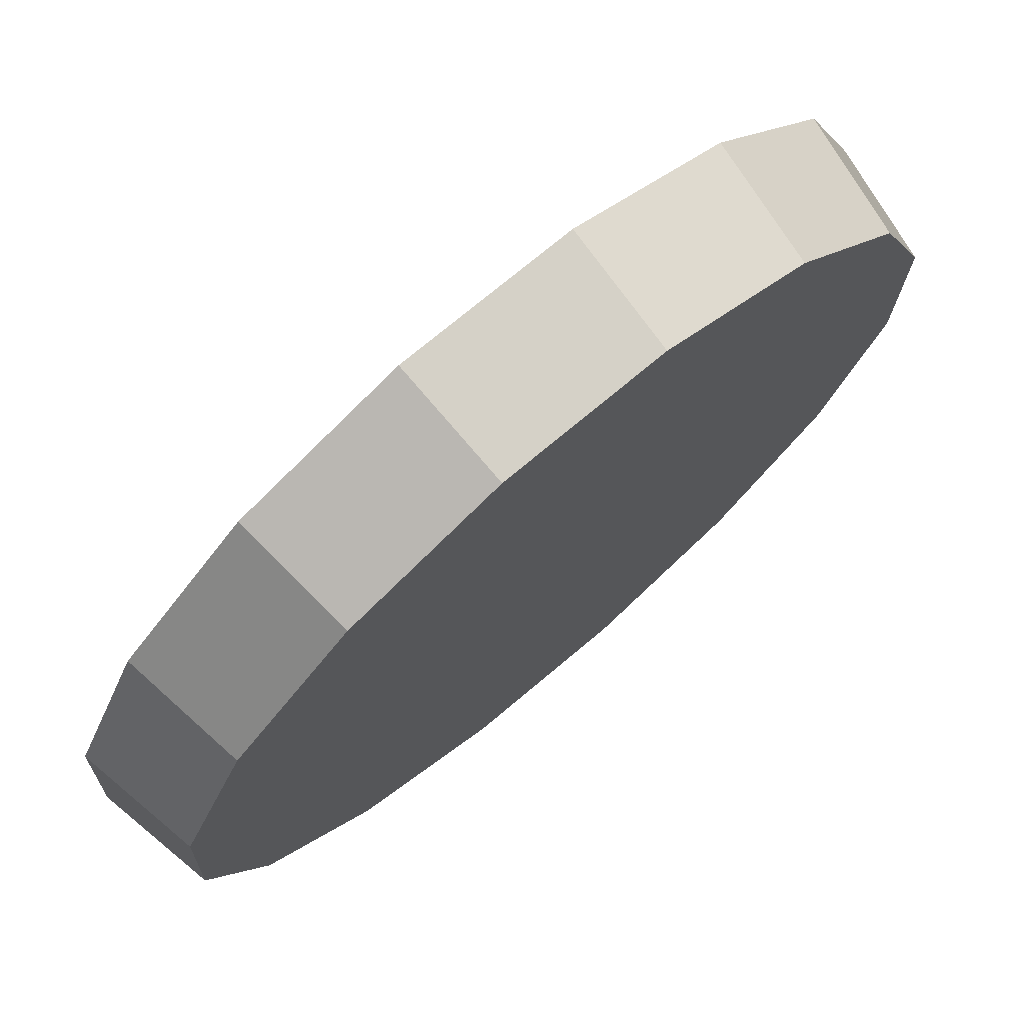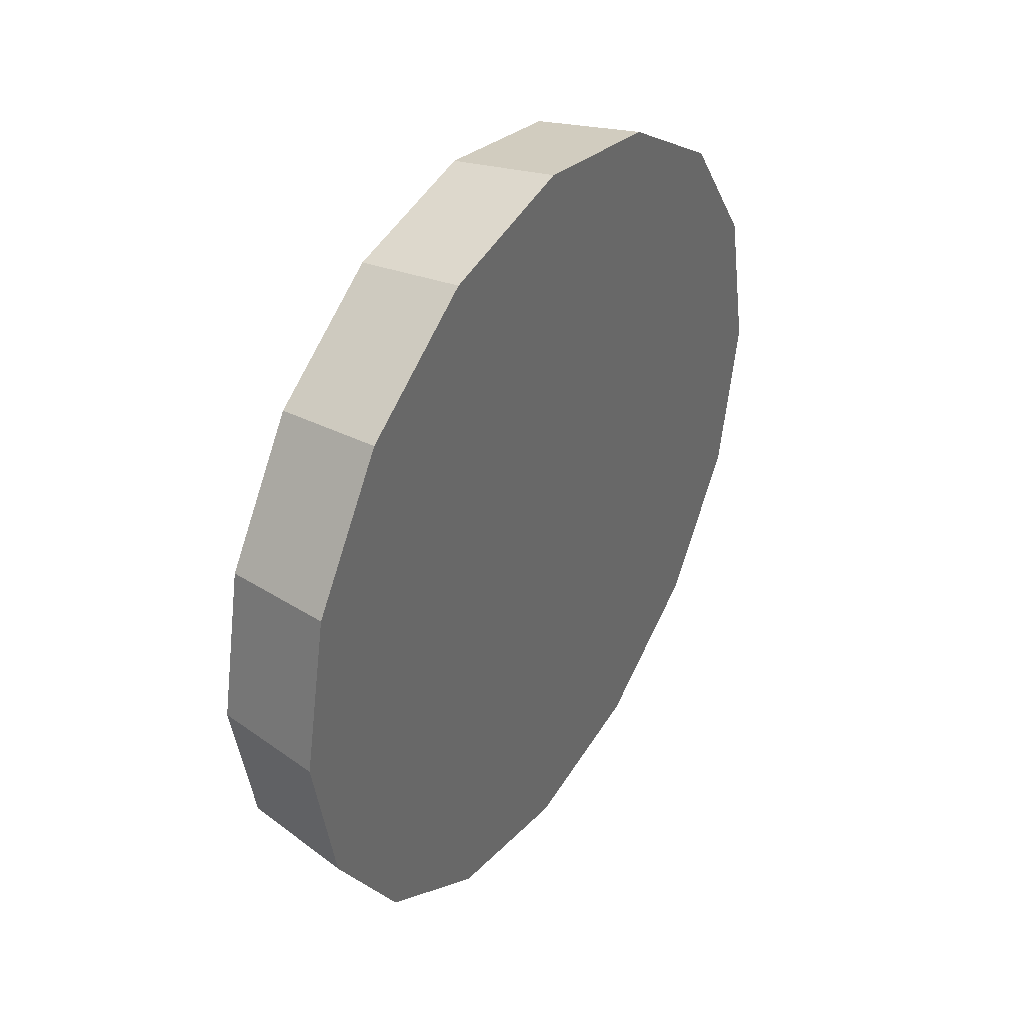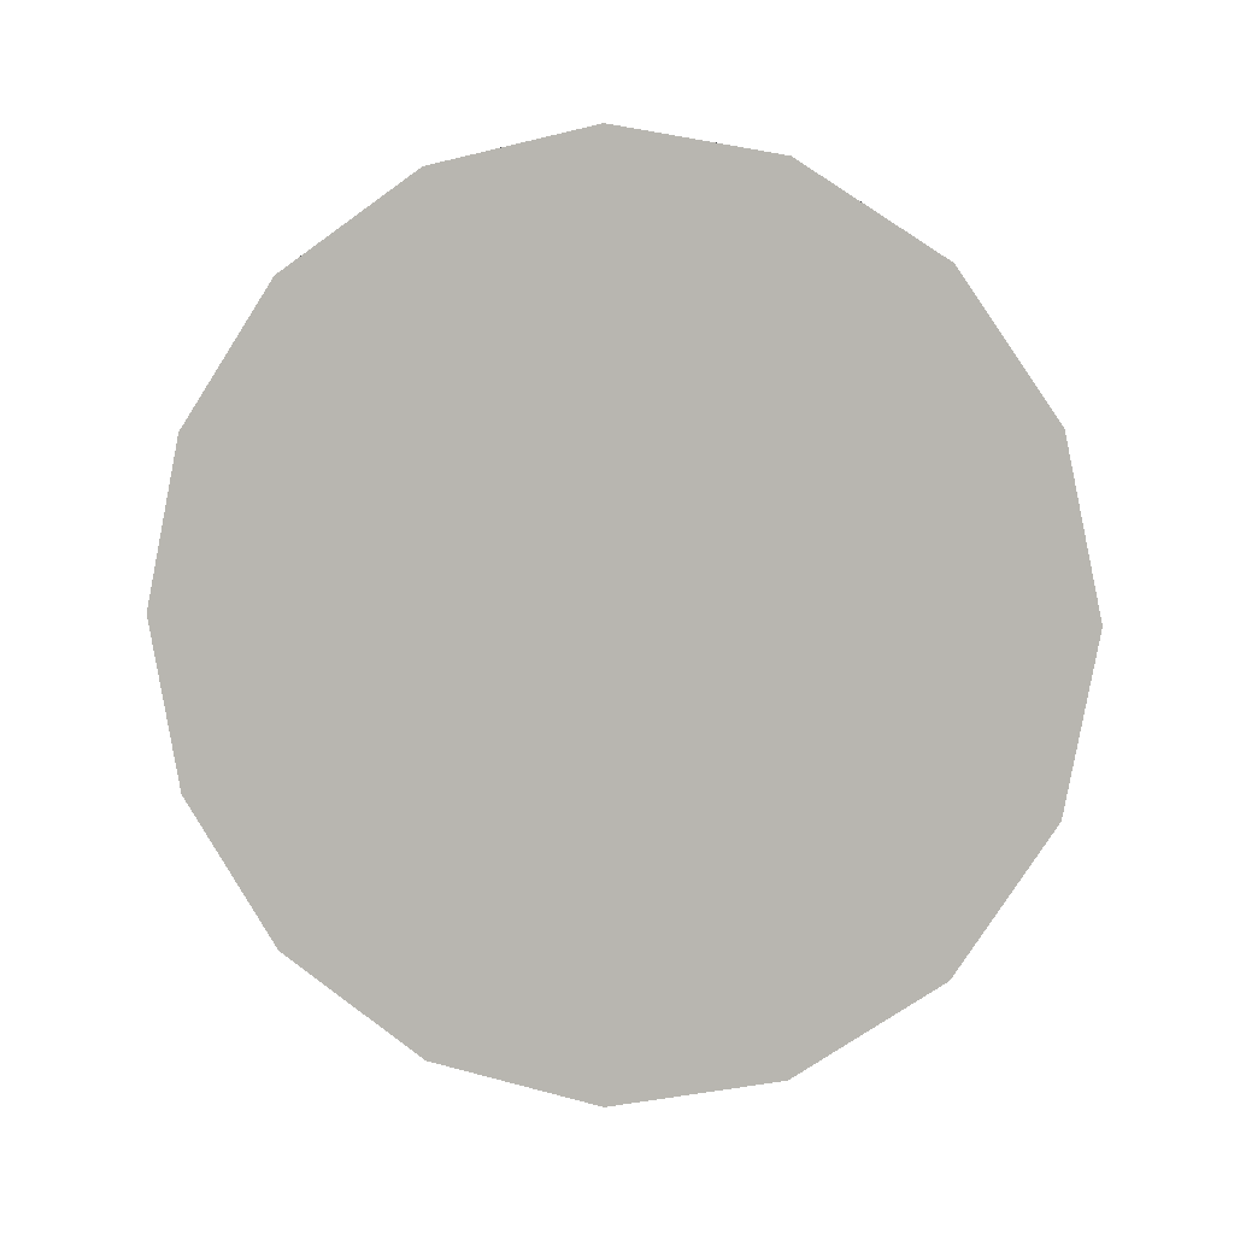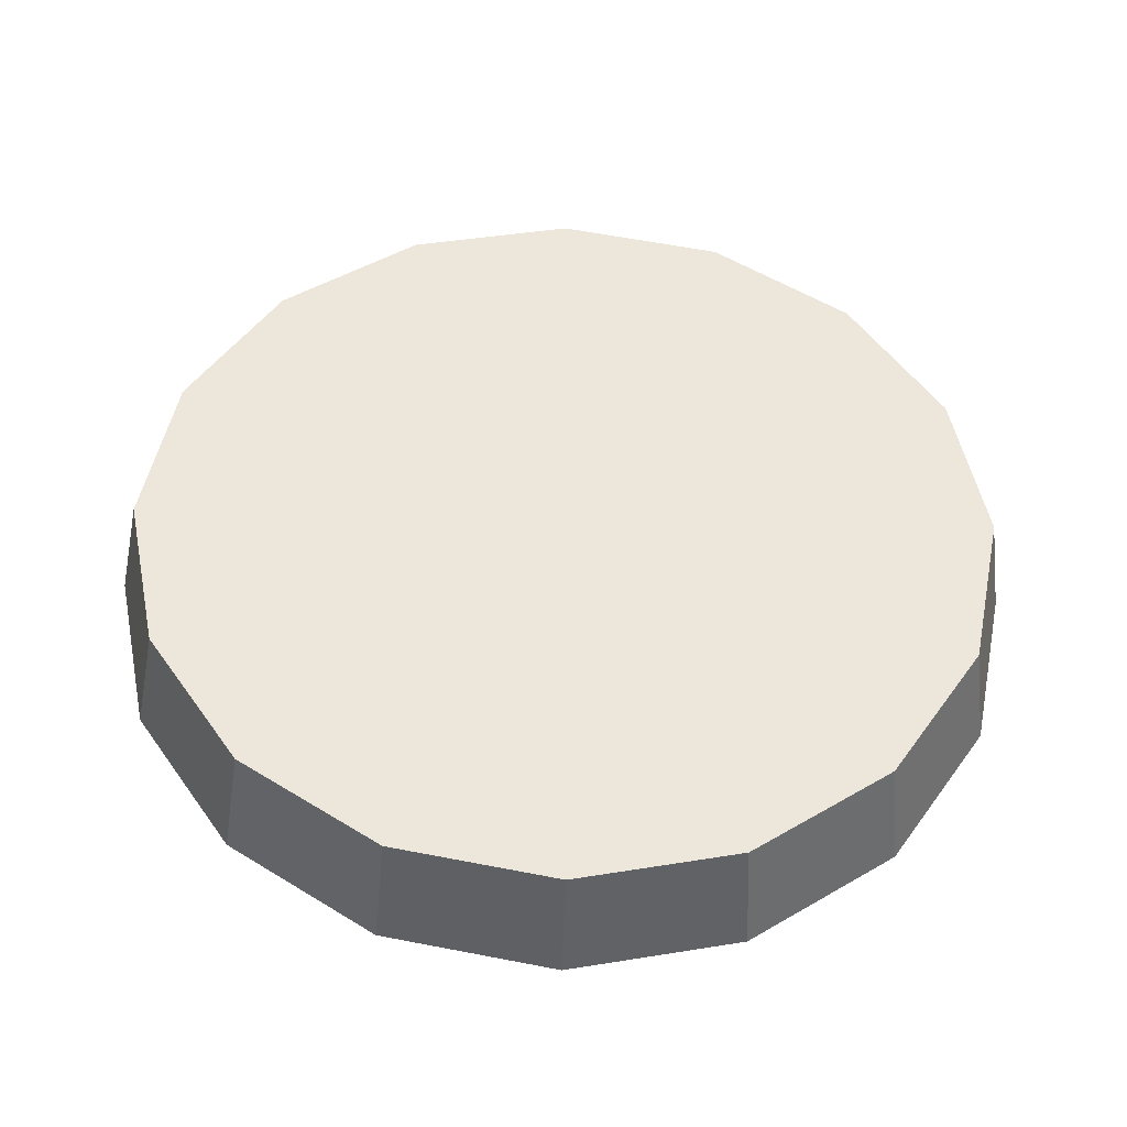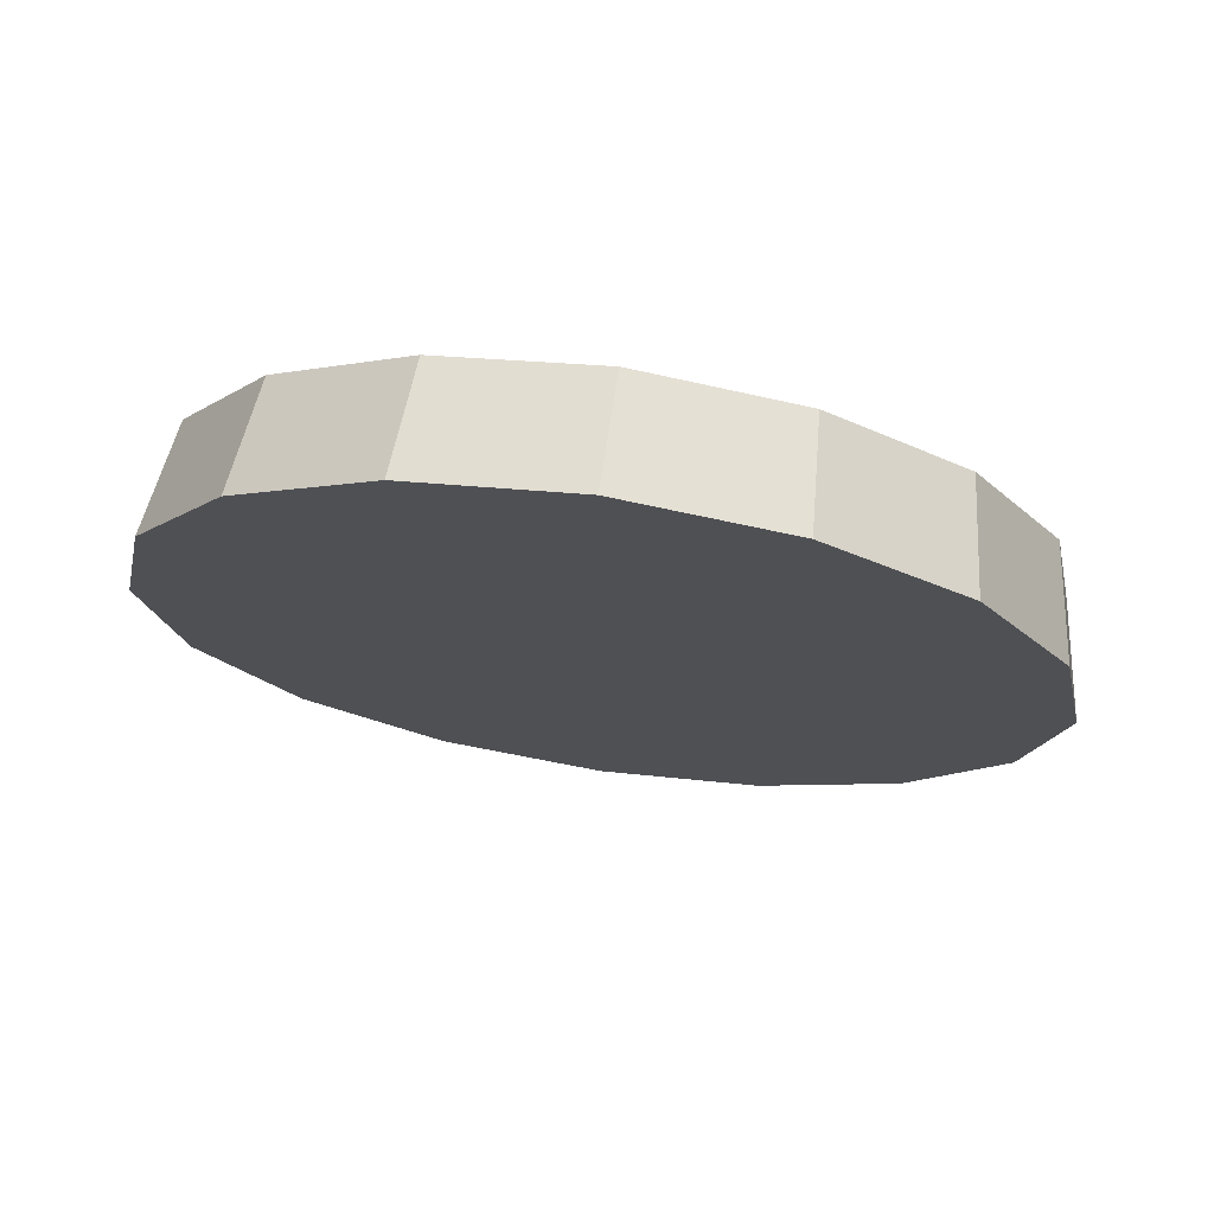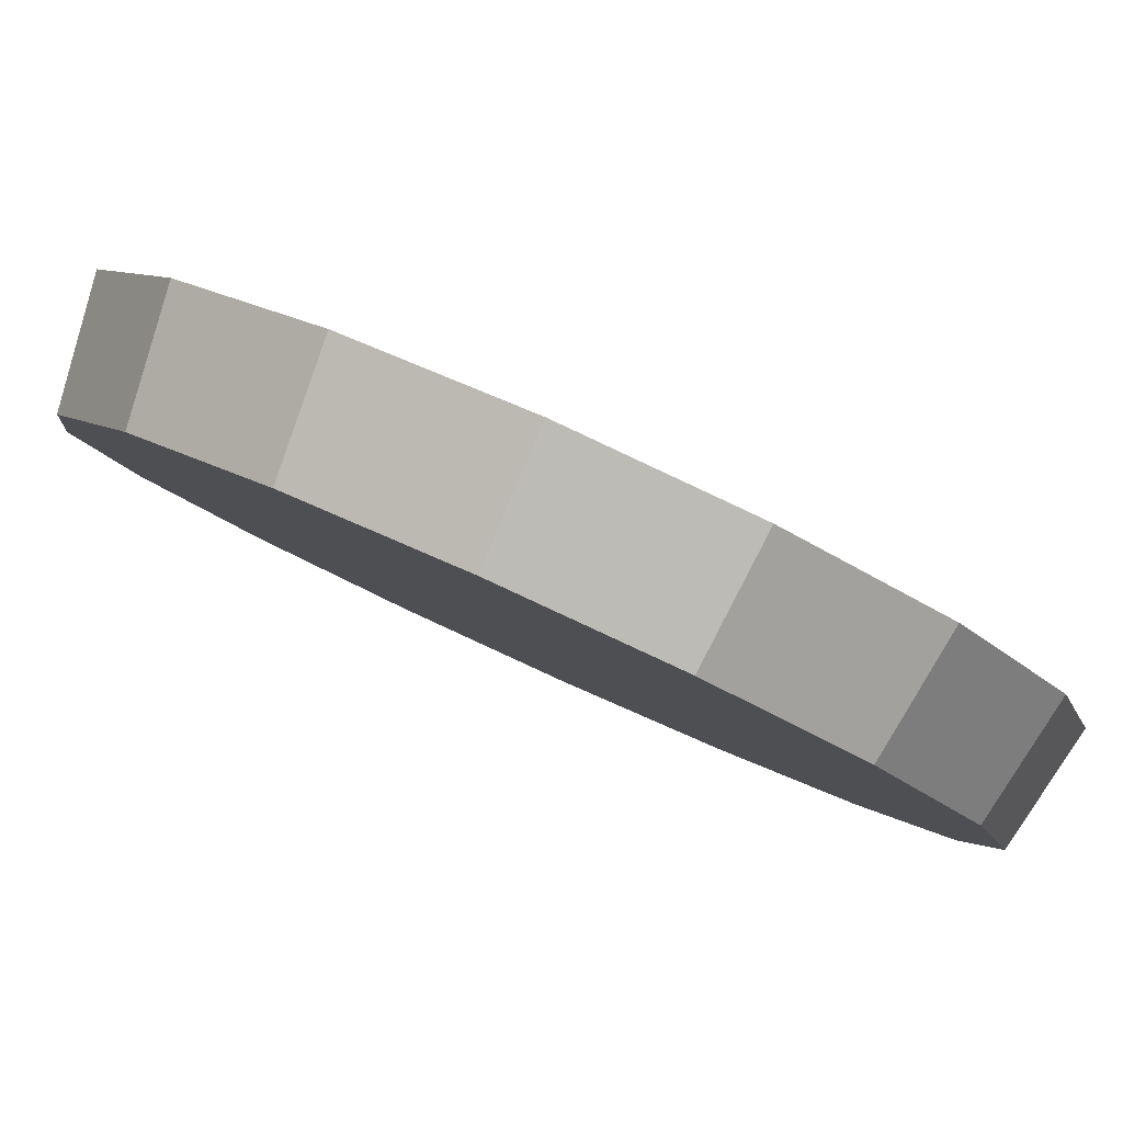
<metadata>
{"format":"obj","ext":"obj","renderer":"f3d","projection":"perspective","resolution":1024,"background":"white","views":[{"elev":6.0,"azim":-156.4,"up":"+Y"},{"elev":39.0,"azim":77.3,"up":"+Z"},{"elev":3.0,"azim":149.2,"up":"+Z"},{"elev":-40.6,"azim":-46.8,"up":"+Z"},{"elev":72.7,"azim":143.3,"up":"+Z"},{"elev":33.8,"azim":-54.4,"up":"+Y"}]}
</metadata>
<code>
v -0.7893 1.279 2.247
v -0.8331 1.323 2.205
v -0.8848 1.374 2.191
v -0.9364 1.426 2.205
v -0.9802 1.47 2.247
v -1.009 1.499 2.309
v -1.02 1.509 2.382
v -1.009 1.499 2.455
v -0.9802 1.47 2.517
v -0.9364 1.426 2.558
v -0.8848 1.374 2.573
v -0.8331 1.323 2.558
v -0.7893 1.279 2.517
v -0.7601 1.25 2.455
v -0.7498 1.239 2.382
v -0.7601 1.25 2.309
v -0.8848 1.374 2.382
v -0.8848 1.374 2.382
v -0.8848 1.374 2.382
v -0.8848 1.374 2.382
v -0.8848 1.374 2.382
v -0.8848 1.374 2.382
v -0.8848 1.374 2.382
v -0.8848 1.374 2.382
v -0.8848 1.374 2.382
v -0.8848 1.374 2.382
v -0.8848 1.374 2.382
v -0.8848 1.374 2.382
v -0.8848 1.374 2.382
v -0.8848 1.374 2.382
v -0.8848 1.374 2.382
v -0.8848 1.374 2.382
v -0.7477 1.311 2.24
v -0.7935 1.357 2.197
v -0.8477 1.411 2.182
v -0.9018 1.466 2.197
v -0.9477 1.511 2.24
v -0.9783 1.542 2.305
v -0.9891 1.553 2.382
v -0.9783 1.542 2.458
v -0.9477 1.511 2.523
v -0.9018 1.466 2.566
v -0.8477 1.411 2.582
v -0.7935 1.357 2.566
v -0.7477 1.311 2.523
v -0.717 1.281 2.458
v -0.7062 1.27 2.382
v -0.717 1.281 2.305
v -0.8477 1.411 2.382
v -0.8477 1.411 2.382
v -0.8477 1.411 2.382
v -0.8477 1.411 2.382
v -0.8477 1.411 2.382
v -0.8477 1.411 2.382
v -0.8477 1.411 2.382
v -0.8477 1.411 2.382
v -0.8477 1.411 2.382
v -0.8477 1.411 2.382
v -0.8477 1.411 2.382
v -0.8477 1.411 2.382
v -0.8477 1.411 2.382
v -0.8477 1.411 2.382
v -0.8477 1.411 2.382
v -0.8477 1.411 2.382
f 33 34 49
f 49 34 50
f 34 35 50
f 50 35 51
f 35 36 51
f 51 36 52
f 36 37 52
f 52 37 53
f 37 38 53
f 53 38 54
f 38 39 54
f 54 39 55
f 39 40 55
f 55 40 56
f 40 41 56
f 56 41 57
f 41 42 57
f 57 42 58
f 42 43 58
f 58 43 59
f 43 44 59
f 59 44 60
f 44 45 60
f 60 45 61
f 45 46 61
f 61 46 62
f 46 47 62
f 62 47 63
f 47 48 63
f 63 48 64
f 48 33 64
f 64 33 49
f 2 1 17
f 2 17 18
f 3 2 18
f 3 18 19
f 4 3 19
f 4 19 20
f 5 4 20
f 5 20 21
f 6 5 21
f 6 21 22
f 7 6 22
f 7 22 23
f 8 7 23
f 8 23 24
f 9 8 24
f 9 24 25
f 10 9 25
f 10 25 26
f 11 10 26
f 11 26 27
f 12 11 27
f 12 27 28
f 13 12 28
f 13 28 29
f 14 13 29
f 14 29 30
f 15 14 30
f 15 30 31
f 16 15 31
f 16 31 32
f 1 16 32
f 1 32 17
f 49 50 17
f 17 50 18
f 50 51 18
f 18 51 19
f 51 52 19
f 19 52 20
f 52 53 20
f 20 53 21
f 53 54 21
f 21 54 22
f 54 55 22
f 22 55 23
f 55 56 23
f 23 56 24
f 56 57 24
f 24 57 25
f 57 58 25
f 25 58 26
f 58 59 26
f 26 59 27
f 59 60 27
f 27 60 28
f 60 61 28
f 28 61 29
f 61 62 29
f 29 62 30
f 62 63 30
f 30 63 31
f 63 64 31
f 31 64 32
f 64 49 32
f 32 49 17
f 1 2 33
f 33 2 34
f 2 3 34
f 34 3 35
f 3 4 35
f 35 4 36
f 4 5 36
f 36 5 37
f 5 6 37
f 37 6 38
f 6 7 38
f 38 7 39
f 7 8 39
f 39 8 40
f 8 9 40
f 40 9 41
f 9 10 41
f 41 10 42
f 10 11 42
f 42 11 43
f 11 12 43
f 43 12 44
f 12 13 44
f 44 13 45
f 13 14 45
f 45 14 46
f 14 15 46
f 46 15 47
f 15 16 47
f 47 16 48
f 16 1 48
f 48 1 33

</code>
